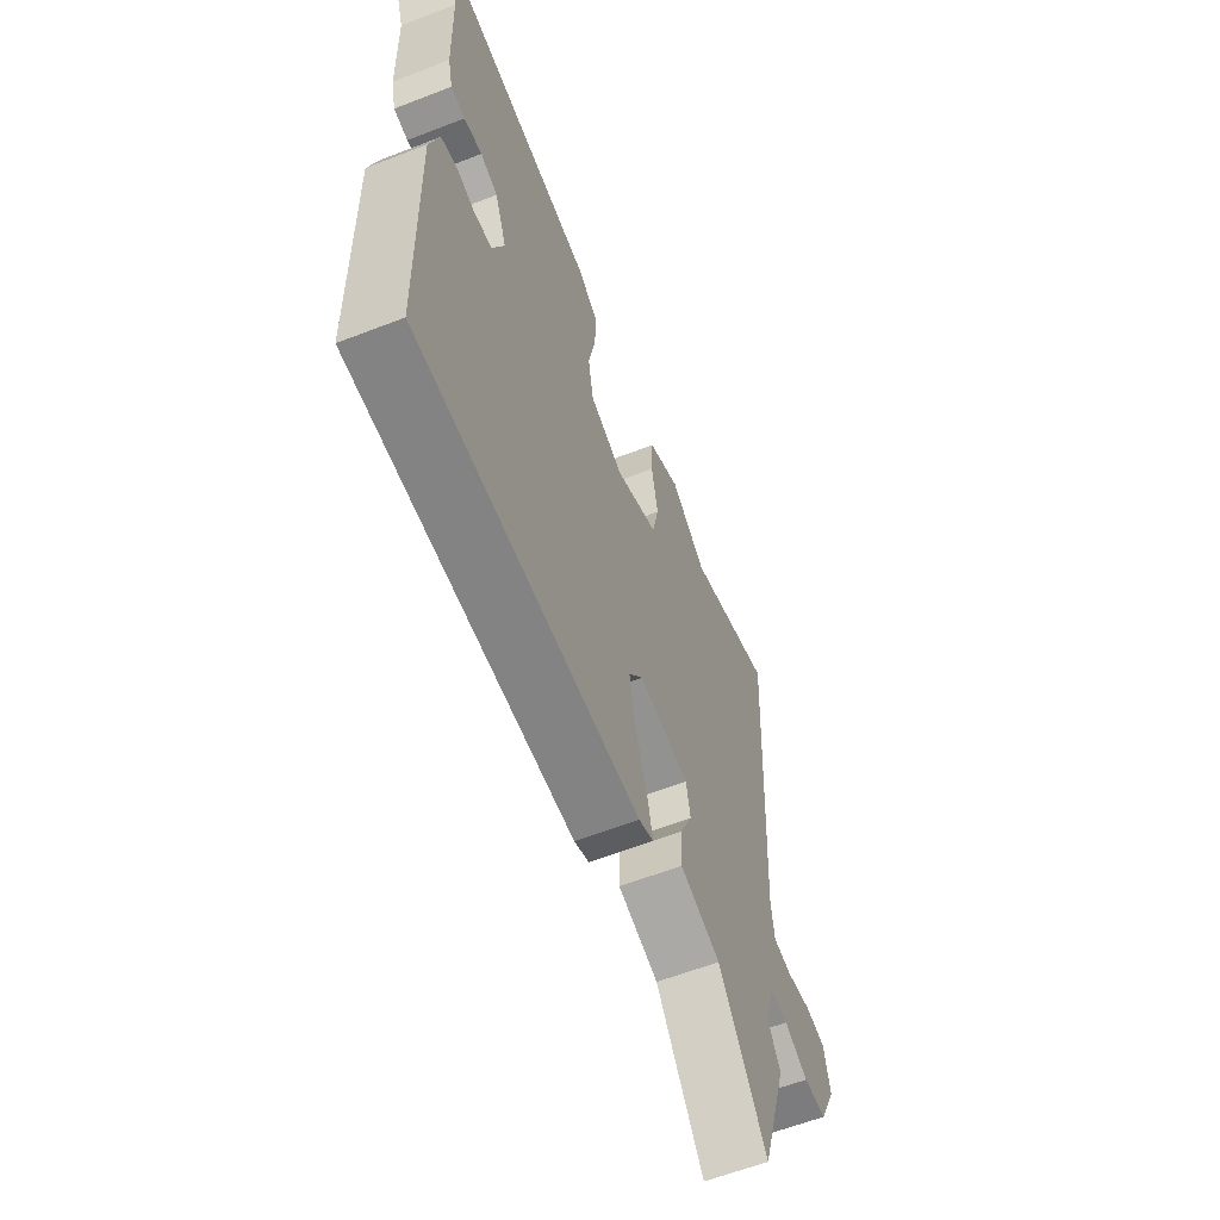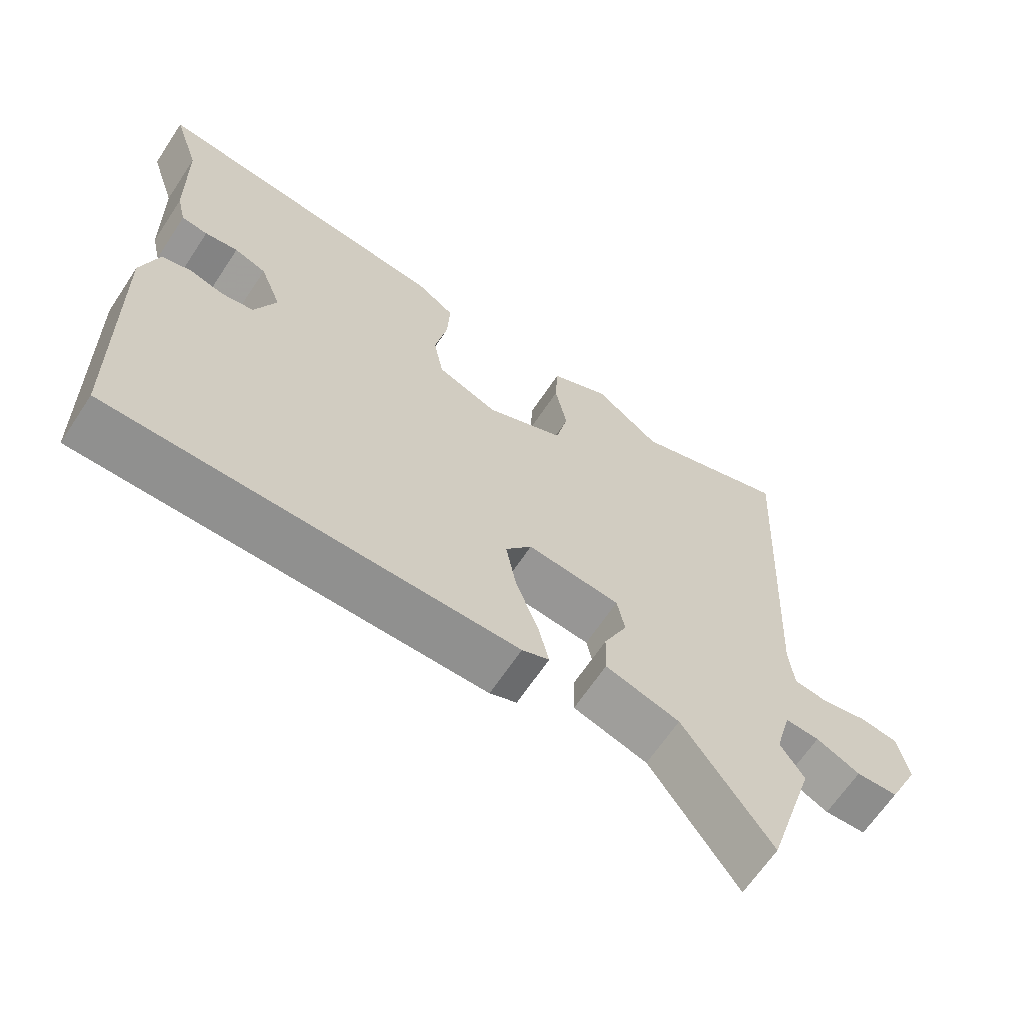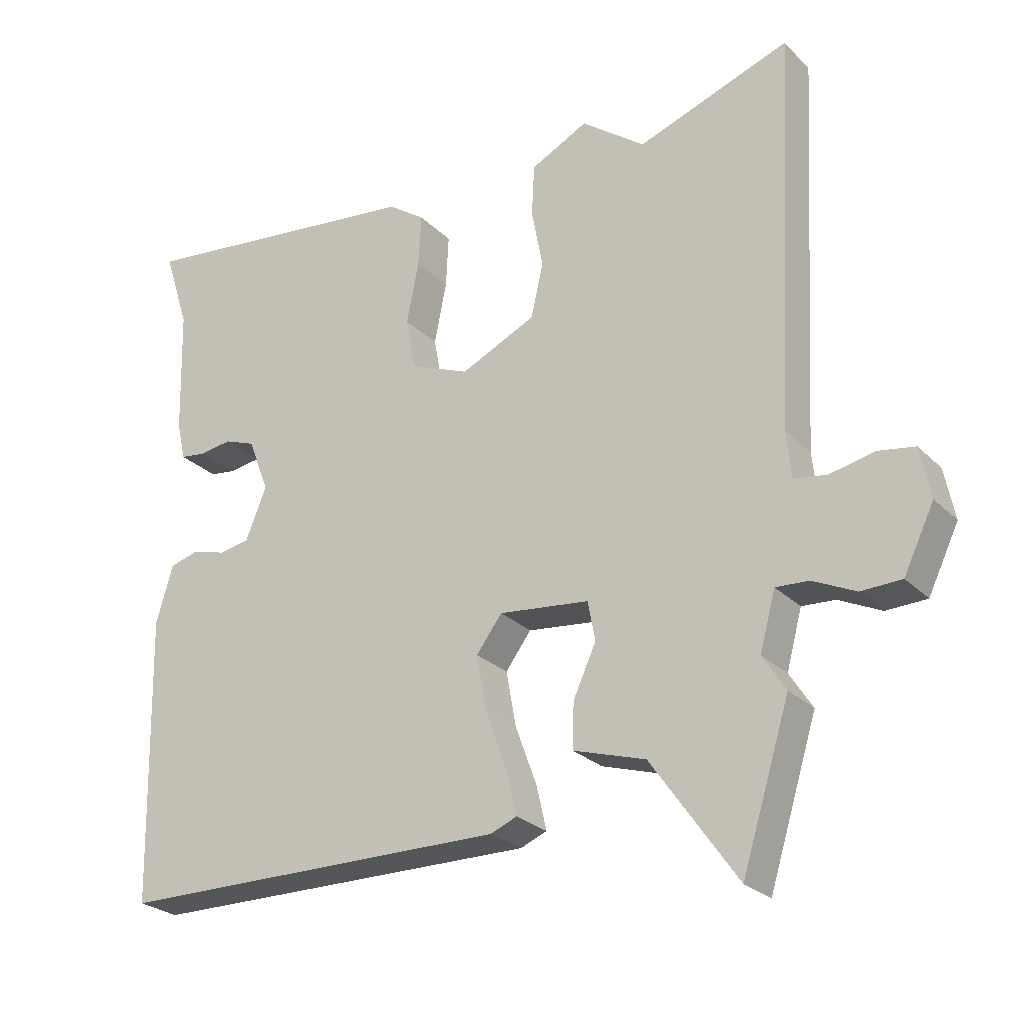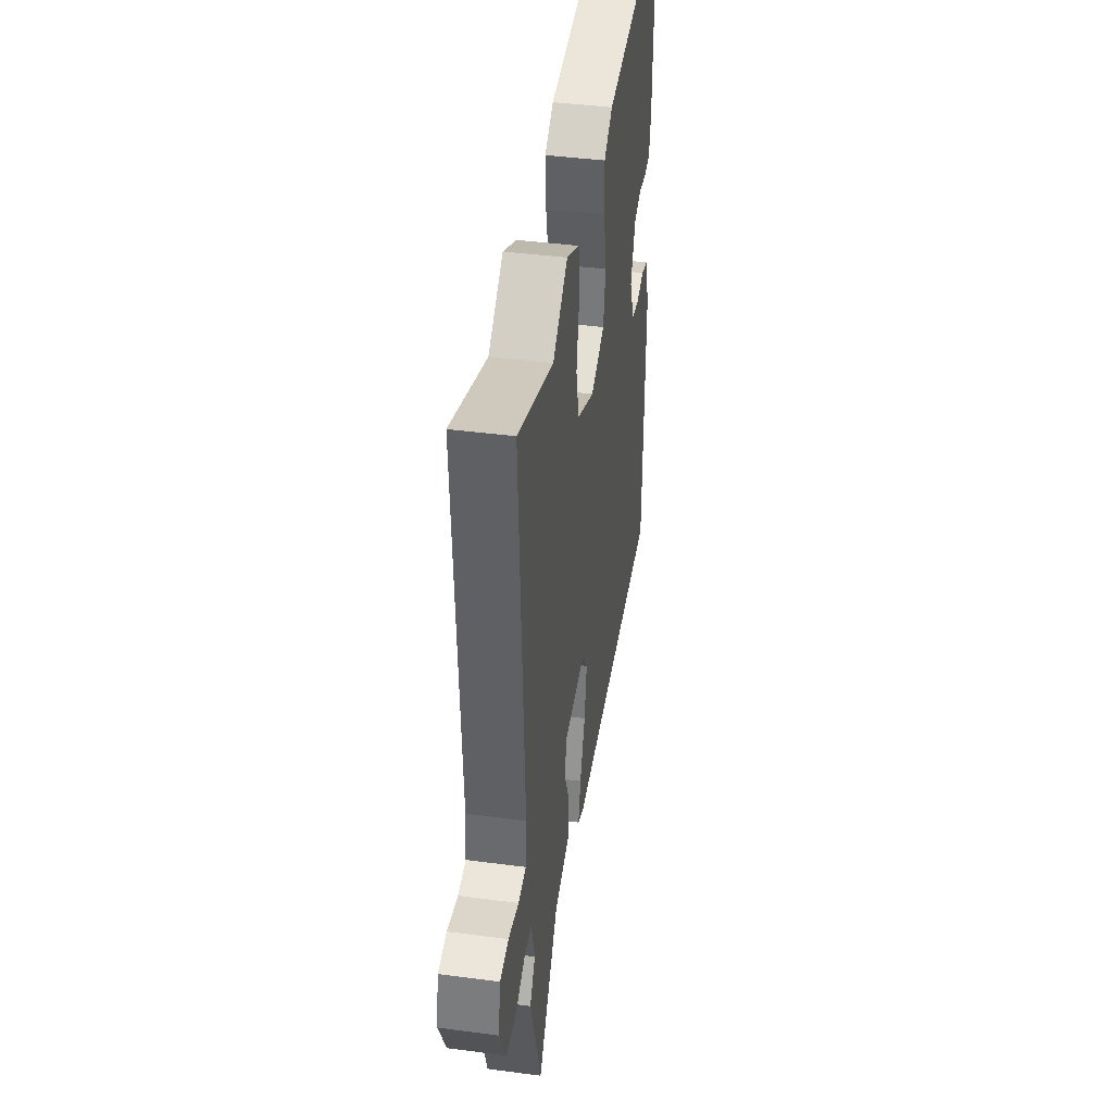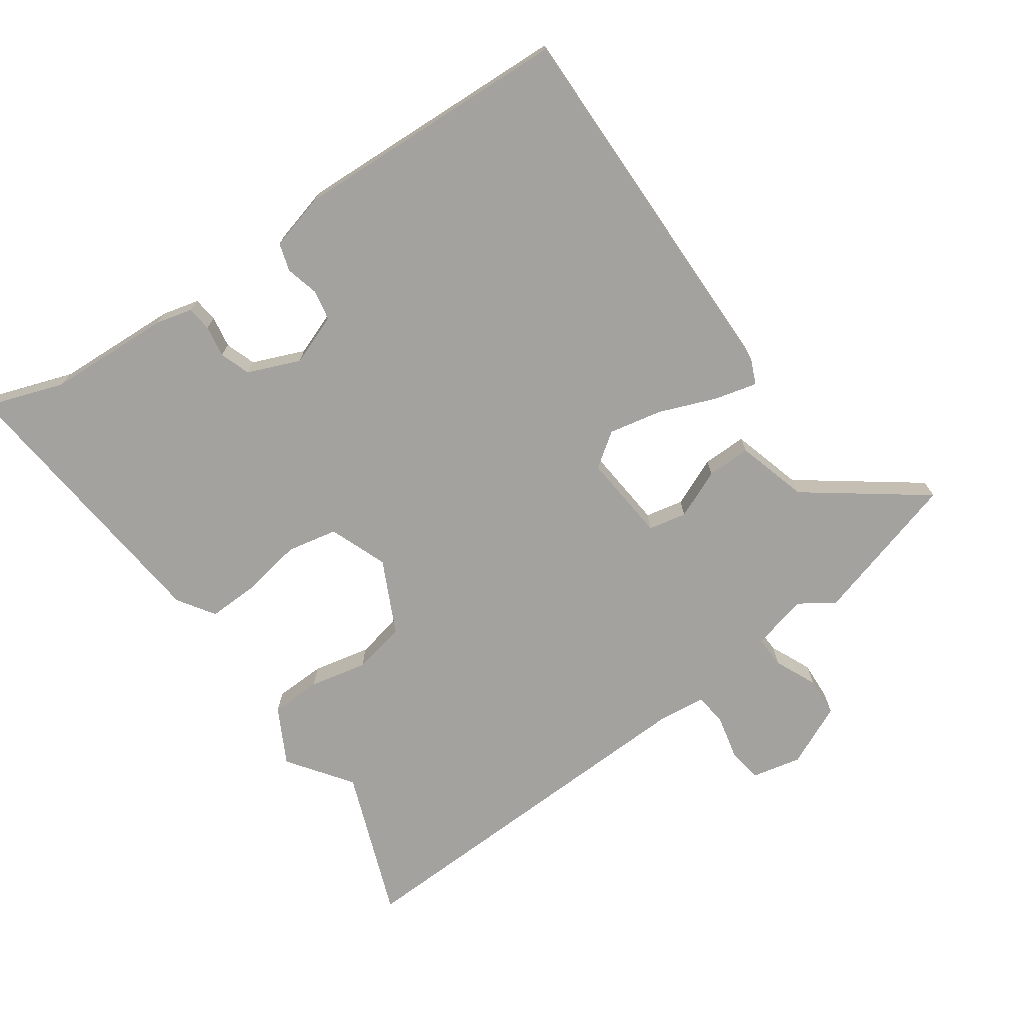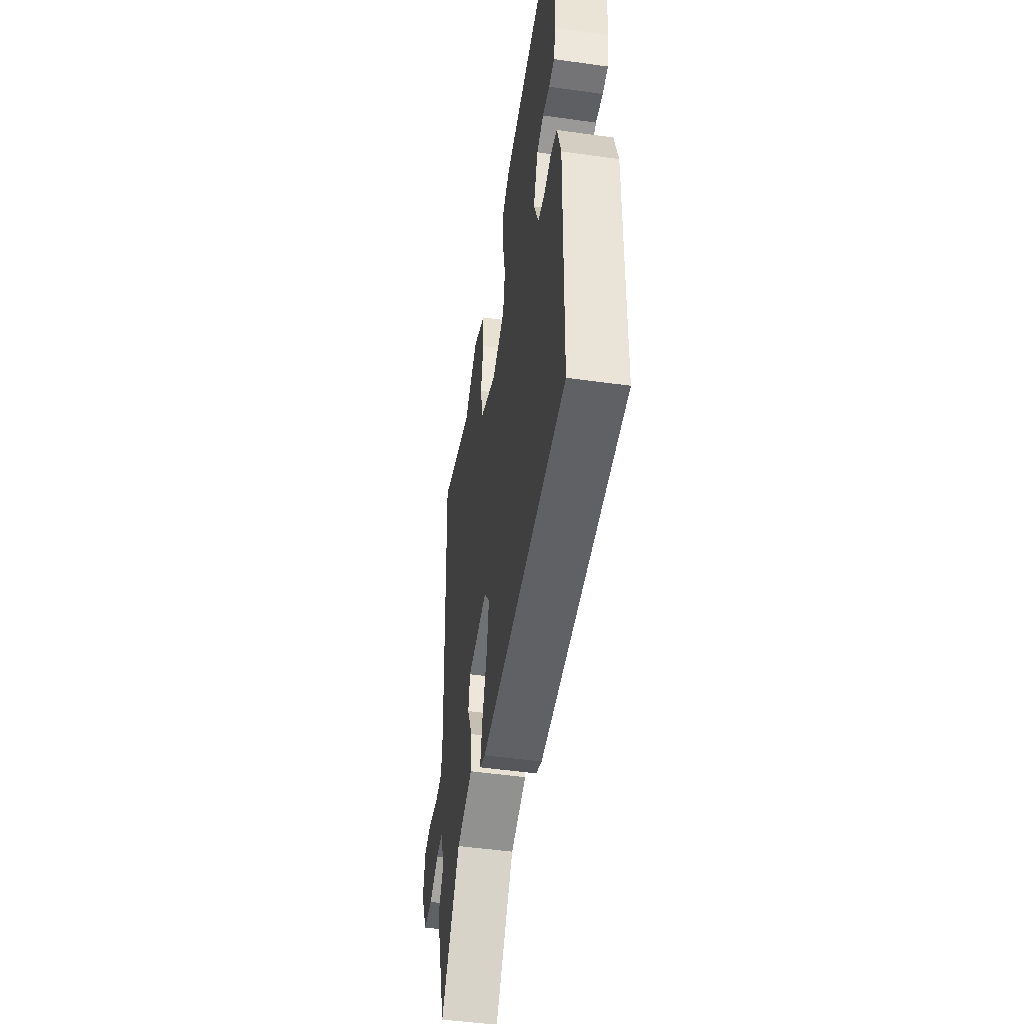
<metadata>
{"format":"obj","ext":"obj","renderer":"f3d","projection":"perspective","resolution":1024,"background":"white","views":[{"elev":-60.6,"azim":111.6,"up":"+Z"},{"elev":-65.3,"azim":146.5,"up":"+Z"},{"elev":-25.6,"azim":-146.5,"up":"+Z"},{"elev":41.4,"azim":-80.9,"up":"+Z"},{"elev":-72.5,"azim":123.9,"up":"+Y"},{"elev":-48.8,"azim":81.1,"up":"+Z"}]}
</metadata>
<code>
v -0.459 0.07 -0.631
v -0.53 0.07 -0.403
v -0.496 0.07 -0.35
v -0.519 0.07 -0.265
v -0.568 0.07 -0.268
v -0.631 0.07 -0.298
v -0.691 0.07 -0.296
v -0.736 0.07 -0.203
v -0.721 0.07 -0.128
v -0.667 0.07 -0.119
v -0.601 0.07 -0.133
v -0.552 0.07 -0.126
v -0.545 0.07 -0.056
v -0.576 0.07 0.527
v -0.35 0.07 0.447
v -0.256 0.07 0.518
v -0.171 0.07 0.475
v -0.167 0.07 0.398
v -0.184 0.07 0.31
v -0.166 0.07 0.23
v -0.054 0.07 0.178
v 0.034 0.07 0.214
v 0.048 0.07 0.291
v 0.03 0.07 0.382
v 0.026 0.07 0.46
v 0.081 0.07 0.498
v 0.516 0.07 0.55
v 0.478 0.07 0.432
v 0.473 0.07 0.244
v 0.46 0.07 0.188
v 0.422 0.07 0.183
v 0.374 0.07 0.19
v 0.328 0.07 0.173
v 0.297 0.07 0.093
v 0.328 0.07 0.016
v 0.374 0.07 0.008
v 0.424 0.07 0.022
v 0.467 0.07 0.01
v 0.492 0.07 -0.076
v 0.483 0.07 -0.5
v -0.101 0.07 -0.505
v -0.14 0.07 -0.489
v -0.125 0.07 -0.424
v -0.093 0.07 -0.337
v -0.078 0.07 -0.255
v -0.116 0.07 -0.204
v -0.25 0.07 -0.219
v -0.261 0.07 -0.277
v -0.227 0.07 -0.351
v -0.225 0.07 -0.418
v -0.332 0.07 -0.451
v -0.459 0 -0.631
v -0.53 0 -0.403
v -0.496 0 -0.35
v -0.519 0 -0.265
v -0.568 0 -0.268
v -0.631 0 -0.298
v -0.691 0 -0.296
v -0.736 0 -0.203
v -0.721 0 -0.128
v -0.667 0 -0.119
v -0.601 0 -0.133
v -0.552 0 -0.126
v -0.545 0 -0.056
v -0.576 0 0.527
v -0.35 0 0.447
v -0.256 0 0.518
v -0.171 0 0.475
v -0.167 0 0.398
v -0.184 0 0.31
v -0.166 0 0.23
v -0.054 0 0.178
v 0.034 0 0.214
v 0.048 0 0.291
v 0.03 0 0.382
v 0.026 0 0.46
v 0.081 0 0.498
v 0.516 0 0.55
v 0.478 0 0.432
v 0.473 0 0.244
v 0.46 0 0.188
v 0.422 0 0.183
v 0.374 0 0.19
v 0.328 0 0.173
v 0.297 0 0.093
v 0.328 0 0.016
v 0.374 0 0.008
v 0.424 0 0.022
v 0.467 0 0.01
v 0.492 0 -0.076
v 0.483 0 -0.5
v -0.101 0 -0.505
v -0.14 0 -0.489
v -0.125 0 -0.424
v -0.093 0 -0.337
v -0.078 0 -0.255
v -0.116 0 -0.204
v -0.25 0 -0.219
v -0.261 0 -0.277
v -0.227 0 -0.351
v -0.225 0 -0.418
v -0.332 0 -0.451
f 48 49 50 51
f 47 48 51 1
f 41 42 43 44
f 41 44 45
f 40 41 45
f 39 40 45 46
f 36 37 38 39
f 35 36 39 46
f 29 30 31 32
f 28 29 32 33
f 27 28 33
f 26 27 33
f 23 24 25 26
f 23 26 33 34
f 16 17 18 19
f 15 16 19 20
f 13 14 15 20
f 12 13 20 21
f 8 9 10 11
f 8 11 12
f 5 6 7 8
f 4 5 8 12
f 3 4 12 21
f 47 1 2 3
f 34 35 46 47
f 22 23 34
f 22 34 47
f 3 21 22 47
f 102 101 100 99
f 52 102 99 98
f 95 94 93 92
f 96 95 92
f 96 92 91
f 97 96 91 90
f 90 89 88 87
f 97 90 87 86
f 83 82 81 80
f 84 83 80 79
f 84 79 78
f 84 78 77
f 77 76 75 74
f 85 84 77 74
f 70 69 68 67
f 71 70 67 66
f 71 66 65 64
f 72 71 64 63
f 62 61 60 59
f 63 62 59
f 59 58 57 56
f 63 59 56 55
f 72 63 55 54
f 54 53 52 98
f 98 97 86 85
f 85 74 73
f 98 85 73
f 98 73 72 54
f 1 52 53 2
f 2 53 54 3
f 3 54 55 4
f 4 55 56 5
f 5 56 57 6
f 6 57 58 7
f 7 58 59 8
f 8 59 60 9
f 9 60 61 10
f 10 61 62 11
f 11 62 63 12
f 12 63 64 13
f 13 64 65 14
f 14 65 66 15
f 15 66 67 16
f 16 67 68 17
f 17 68 69 18
f 18 69 70 19
f 19 70 71 20
f 20 71 72 21
f 21 72 73 22
f 22 73 74 23
f 23 74 75 24
f 24 75 76 25
f 25 76 77 26
f 26 77 78 27
f 27 78 79 28
f 28 79 80 29
f 29 80 81 30
f 30 81 82 31
f 31 82 83 32
f 32 83 84 33
f 33 84 85 34
f 34 85 86 35
f 35 86 87 36
f 36 87 88 37
f 37 88 89 38
f 38 89 90 39
f 39 90 91 40
f 40 91 92 41
f 41 92 93 42
f 42 93 94 43
f 43 94 95 44
f 44 95 96 45
f 45 96 97 46
f 46 97 98 47
f 47 98 99 48
f 48 99 100 49
f 49 100 101 50
f 50 101 102 51
f 51 102 52 1

</code>
